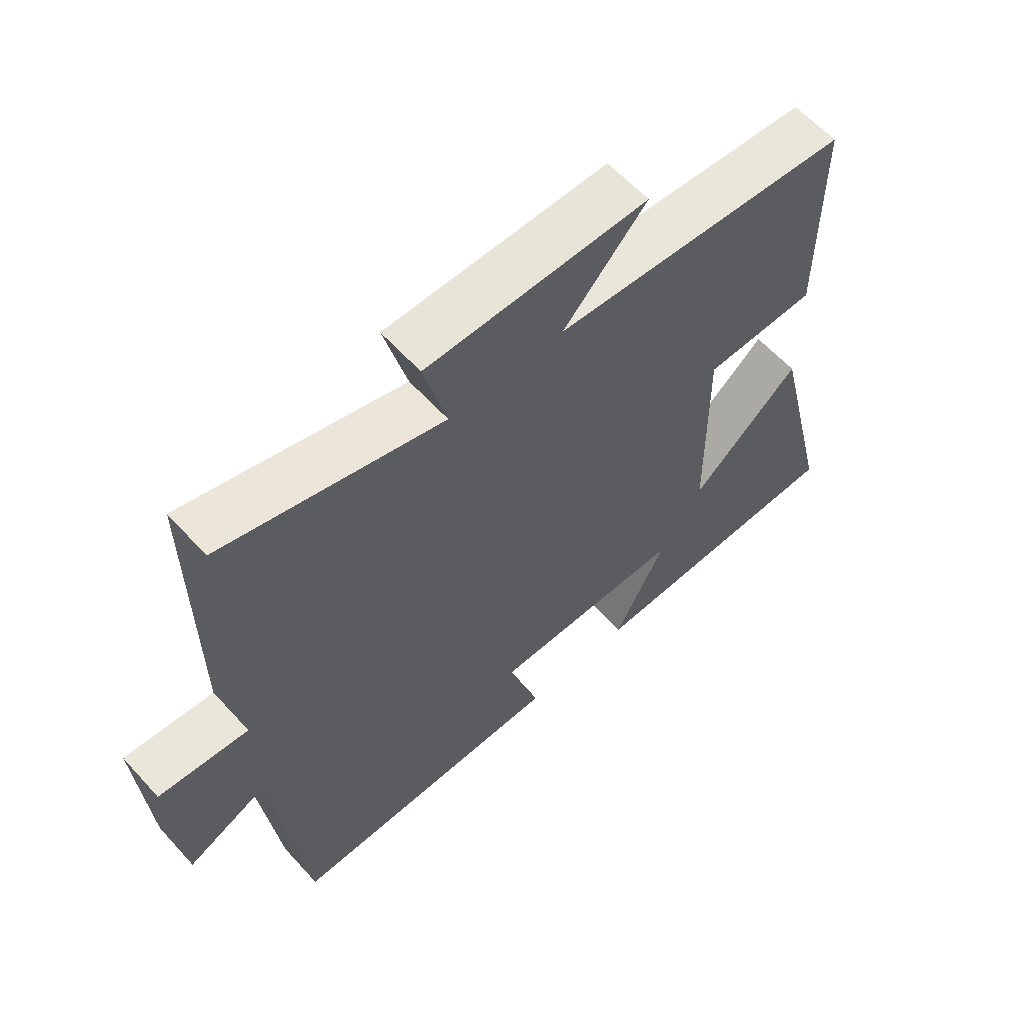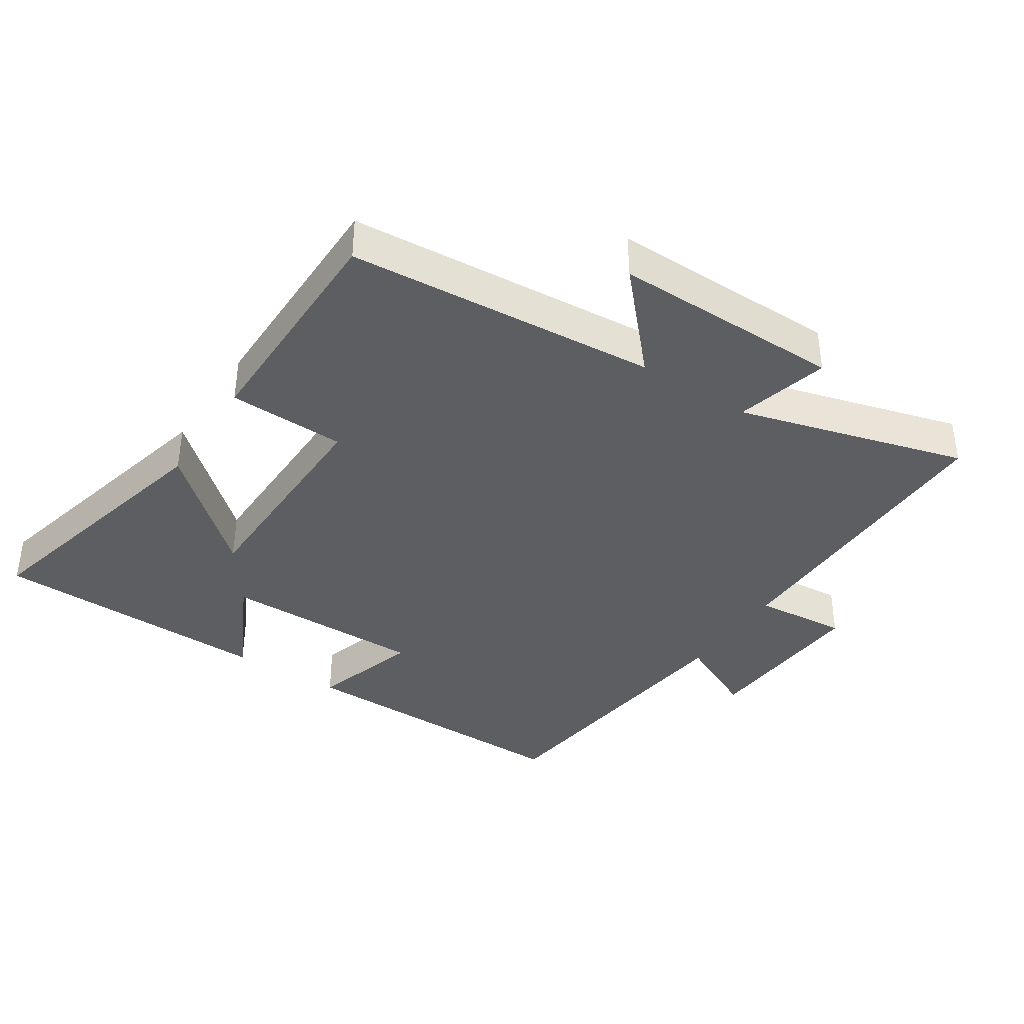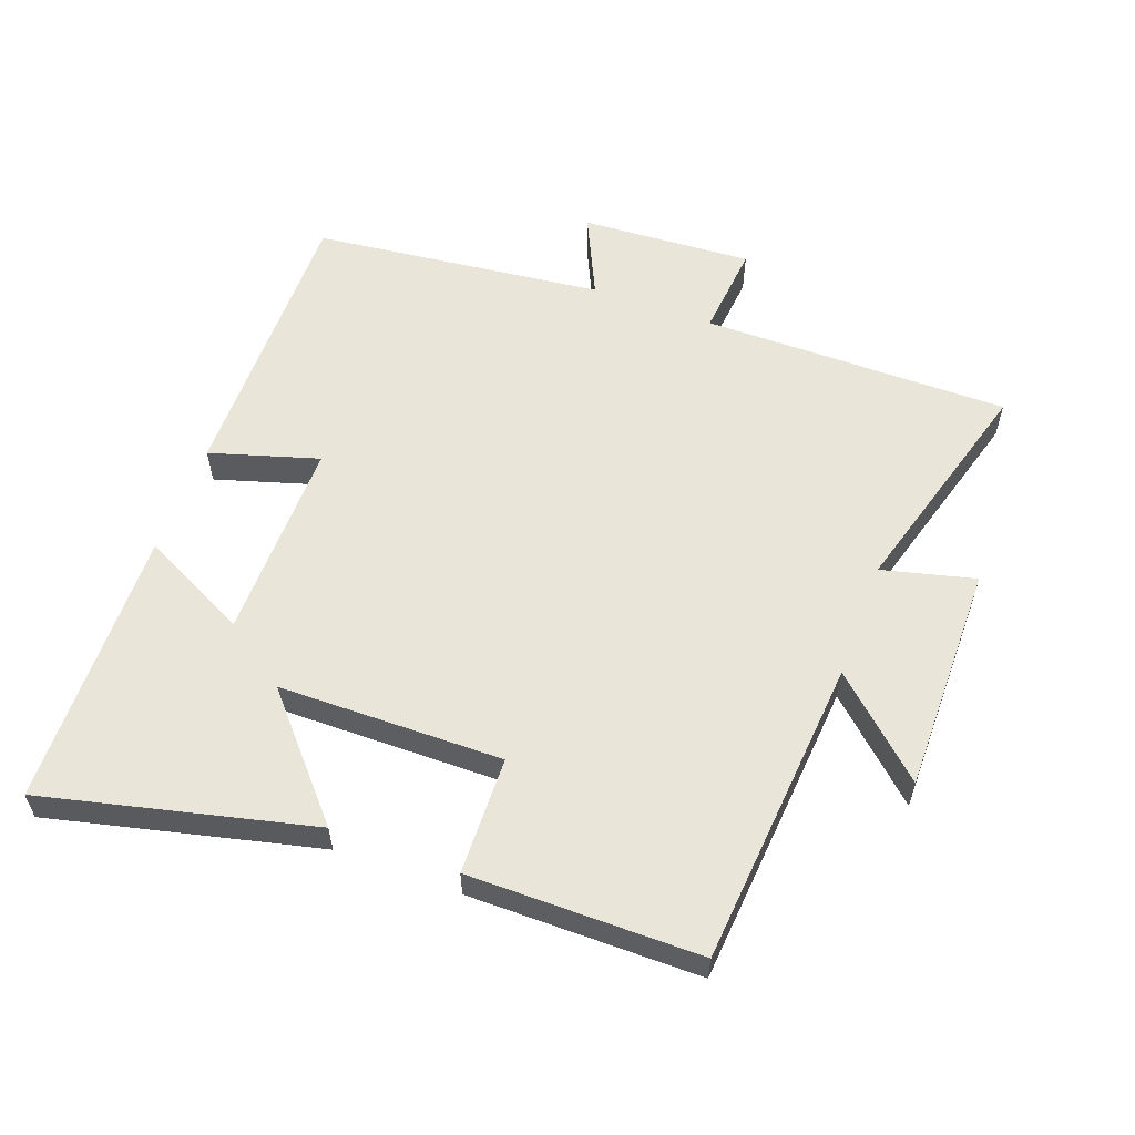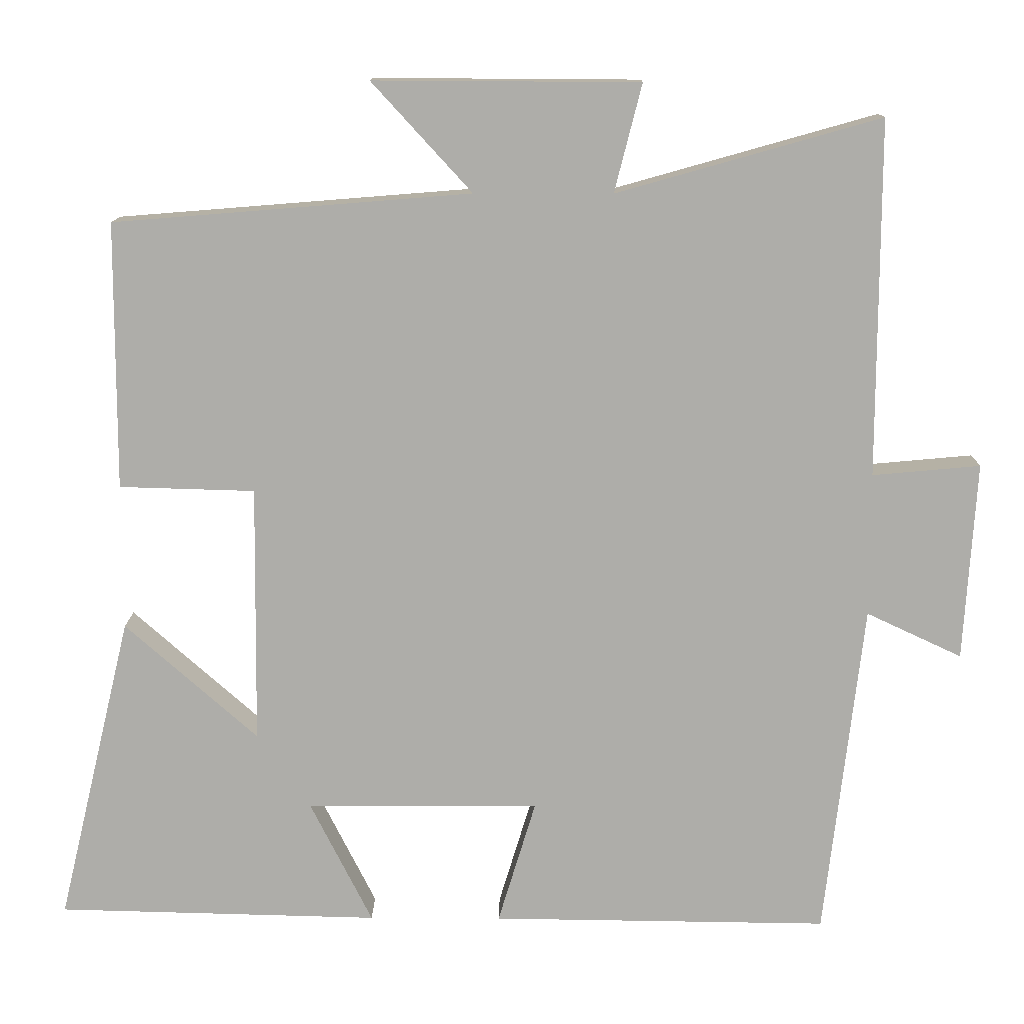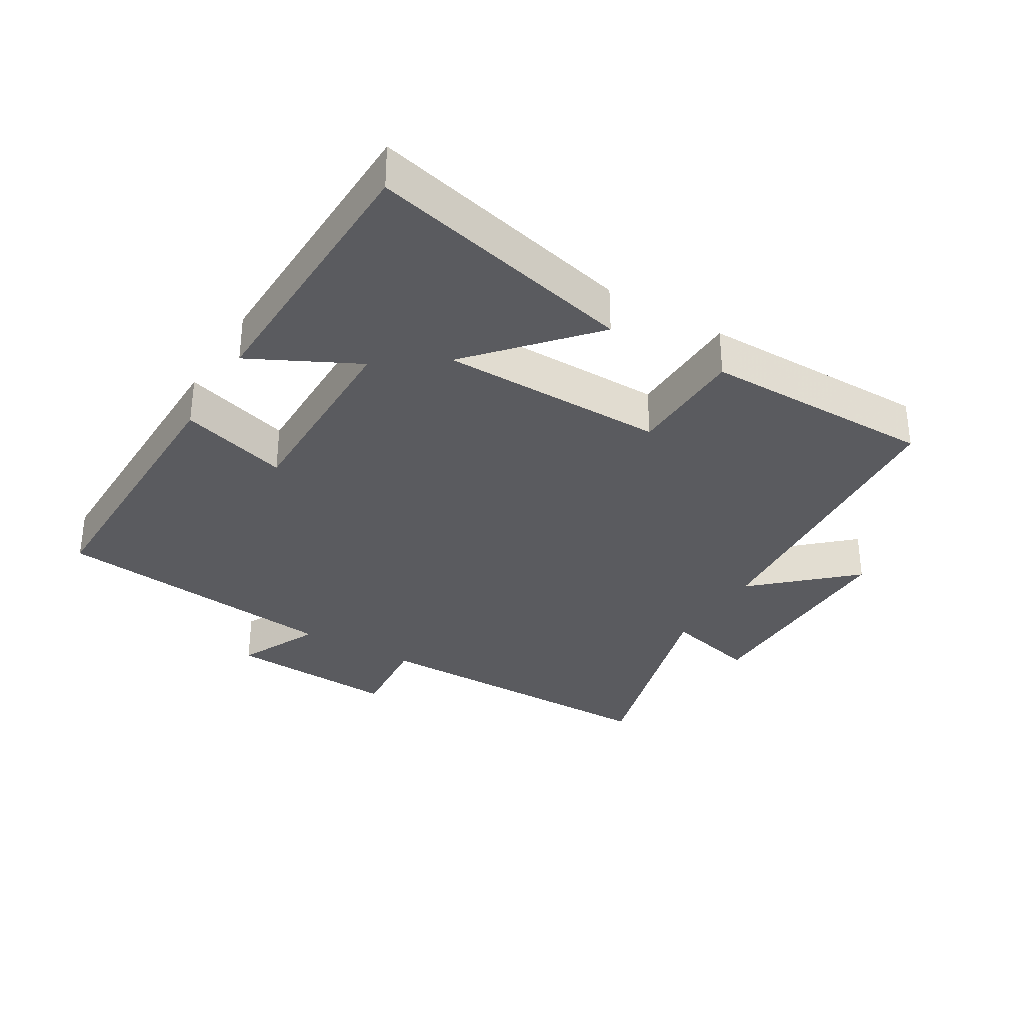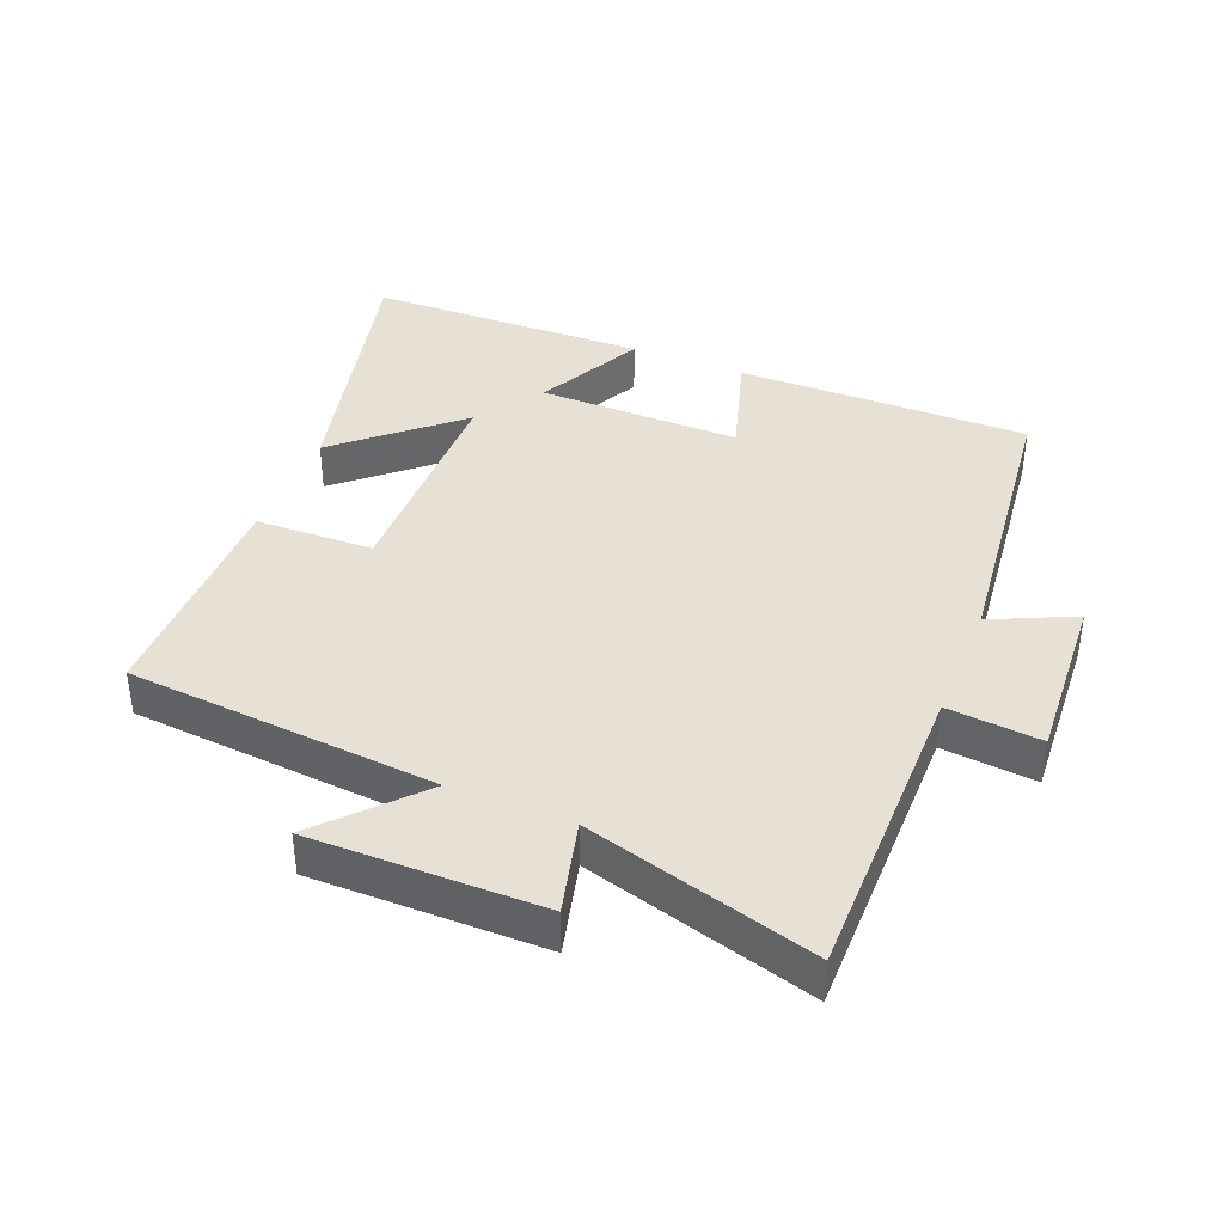
<metadata>
{"format":"obj","ext":"obj","renderer":"f3d","projection":"perspective","resolution":1024,"background":"white","views":[{"elev":61.0,"azim":137.9,"up":"+Z"},{"elev":-38.2,"azim":-33.3,"up":"+Y"},{"elev":57.9,"azim":-69.7,"up":"+Y"},{"elev":12.8,"azim":0.8,"up":"+Z"},{"elev":-32.8,"azim":-120.9,"up":"+Y"},{"elev":39.2,"azim":22.1,"up":"+Y"}]}
</metadata>
<code>
v -0.598 0.07 -0.49
v -0.5 0.07 -0.082
v -0.325 0.07 -0.237
v -0.321 0.07 0.105
v -0.5 0.07 0.11
v -0.499 0.07 0.462
v -0.028 0.07 0.5
v -0.16 0.07 0.644
v 0.19 0.07 0.642
v 0.154 0.07 0.5
v 0.501 0.07 0.598
v 0.5 0.07 0.129
v 0.642 0.07 0.142
v 0.626 0.07 -0.12
v 0.5 0.07 -0.061
v 0.449 0.07 -0.505
v 0.004 0.07 -0.5
v 0.054 0.07 -0.335
v -0.254 0.07 -0.337
v -0.172 0.07 -0.5
v -0.598 0 -0.49
v -0.5 0 -0.082
v -0.325 0 -0.237
v -0.321 0 0.105
v -0.5 0 0.11
v -0.499 0 0.462
v -0.028 0 0.5
v -0.16 0 0.644
v 0.19 0 0.642
v 0.154 0 0.5
v 0.501 0 0.598
v 0.5 0 0.129
v 0.642 0 0.142
v 0.626 0 -0.12
v 0.5 0 -0.061
v 0.449 0 -0.505
v 0.004 0 -0.5
v 0.054 0 -0.335
v -0.254 0 -0.337
v -0.172 0 -0.5
f 19 20 1 2
f 15 16 17 18
f 15 18 19
f 12 13 14 15
f 12 15 19
f 10 11 12 19
f 7 8 9 10
f 4 5 6 7
f 3 4 7 10
f 19 2 3
f 3 10 19
f 22 21 40 39
f 38 37 36 35
f 39 38 35
f 35 34 33 32
f 39 35 32
f 39 32 31 30
f 30 29 28 27
f 27 26 25 24
f 30 27 24 23
f 23 22 39
f 39 30 23
f 1 21 22 2
f 2 22 23 3
f 3 23 24 4
f 4 24 25 5
f 5 25 26 6
f 6 26 27 7
f 7 27 28 8
f 8 28 29 9
f 9 29 30 10
f 10 30 31 11
f 11 31 32 12
f 12 32 33 13
f 13 33 34 14
f 14 34 35 15
f 15 35 36 16
f 16 36 37 17
f 17 37 38 18
f 18 38 39 19
f 19 39 40 20
f 20 40 21 1

</code>
